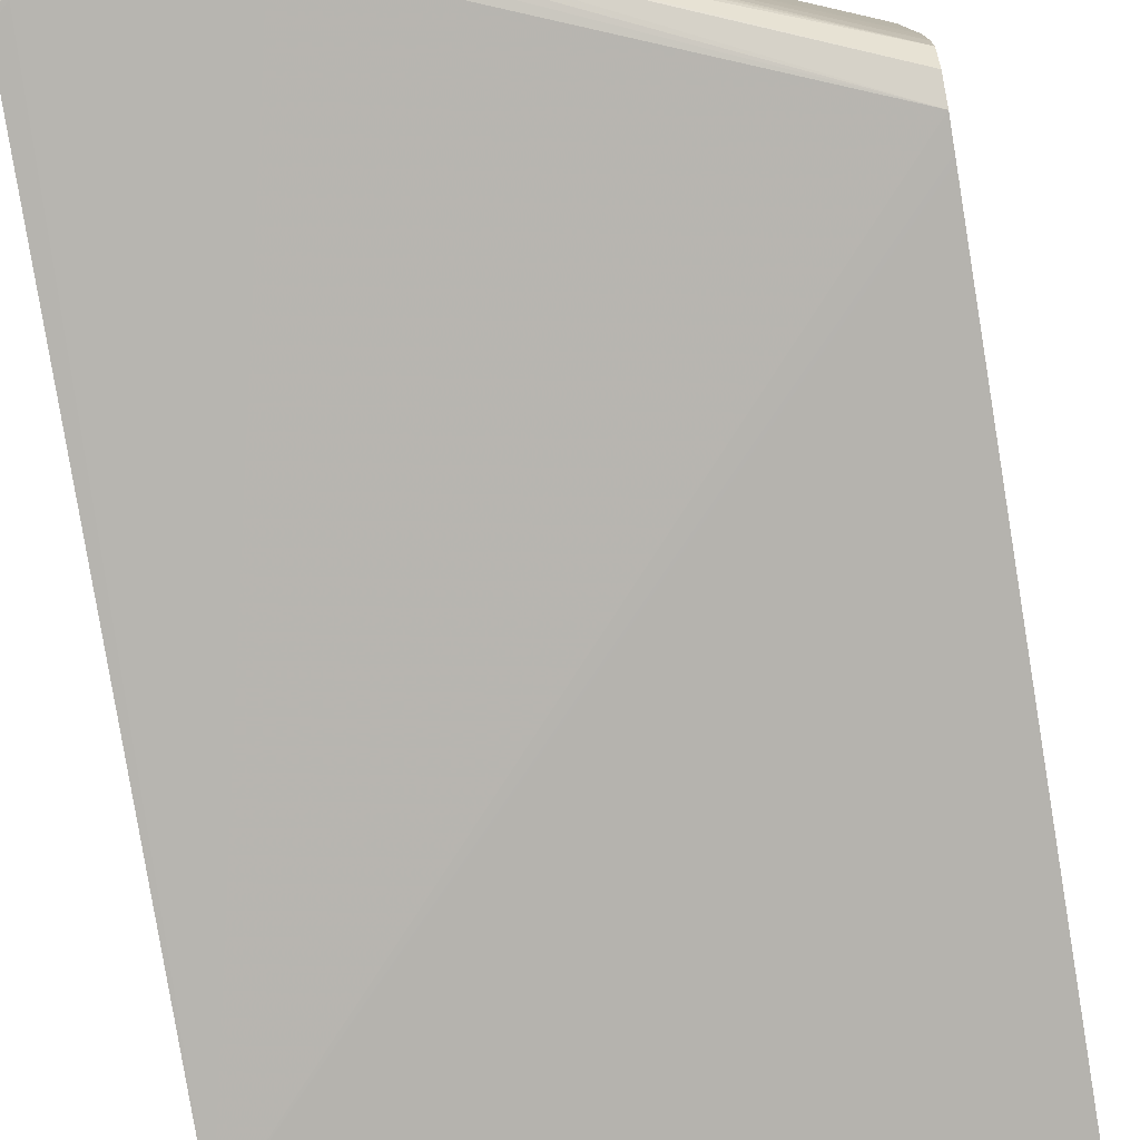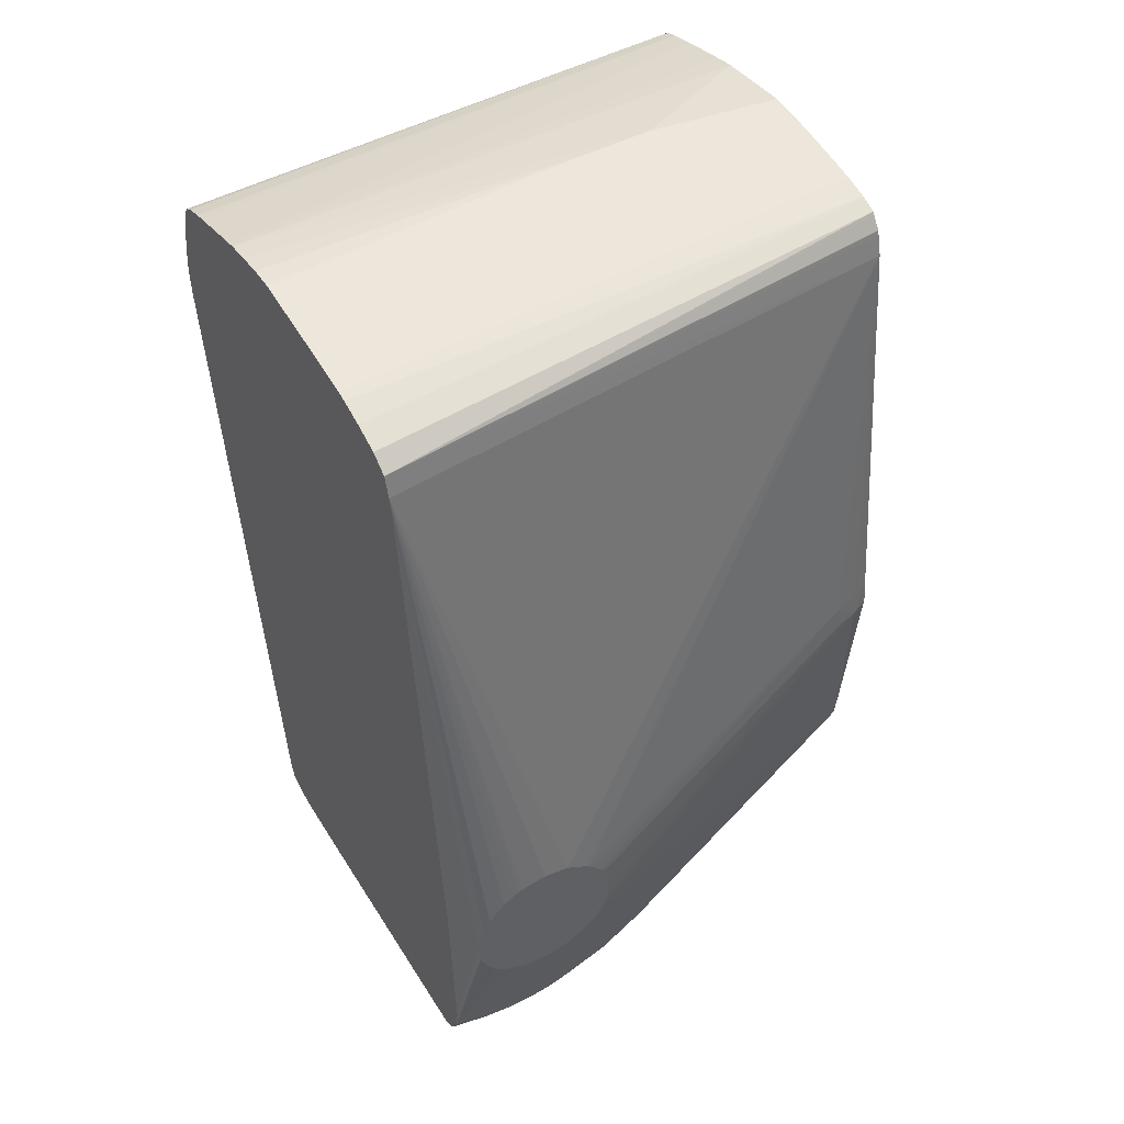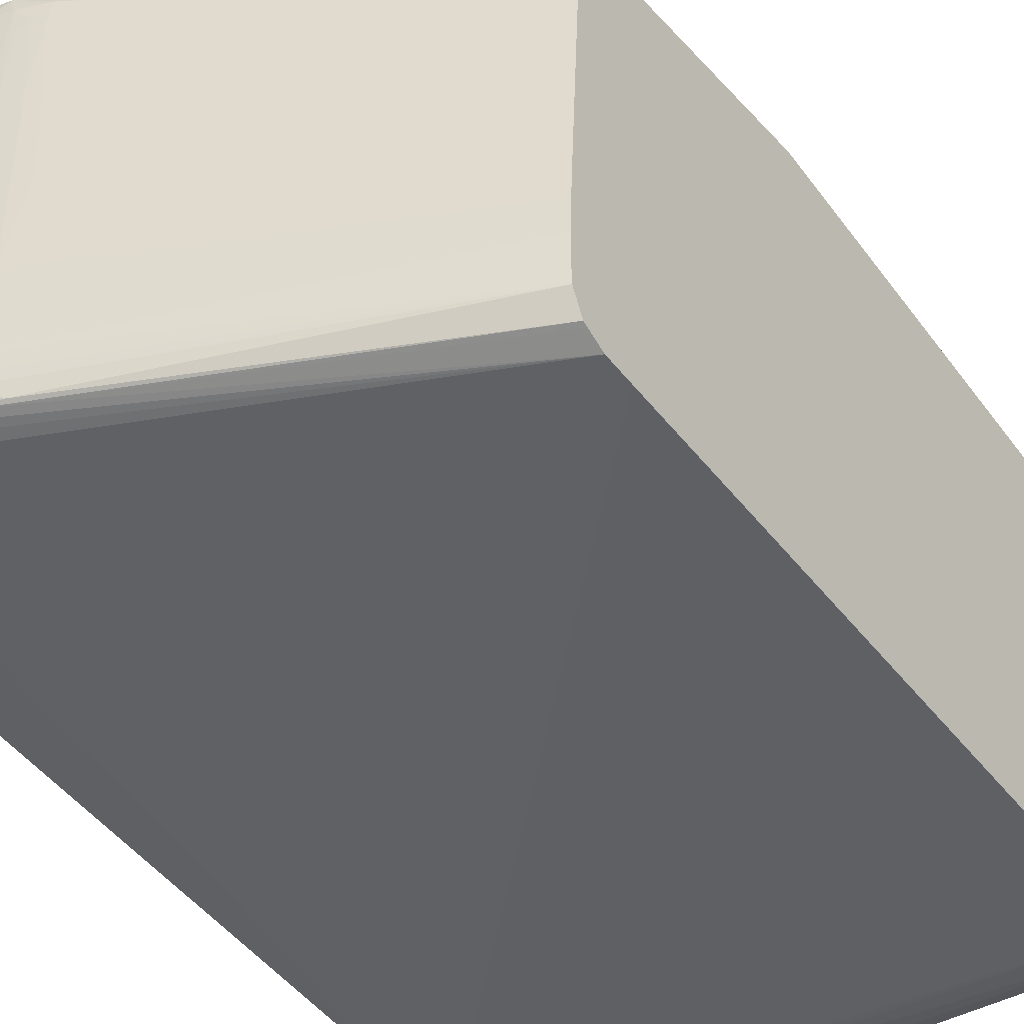
<metadata>
{"format":"obj","ext":"obj","renderer":"f3d","projection":"perspective","resolution":1024,"background":"white","views":[{"elev":-76.1,"azim":9.5,"up":"+Z"},{"elev":49.9,"azim":-30.3,"up":"+Y"},{"elev":-41.0,"azim":35.2,"up":"+Z"}]}
</metadata>
<code>
v -0.02405 -0.002443 0.01791
v -0.02415 -0.002449 0.01791
v -0.02242 -0.002763 0.01791
v -0.02964 0.03023 0.01157
v -0.02572 -0.002647 0.01791
v -0.02112 -0.003625 0.01791
v 0.003554 0.03023 0.009145
v -0.02964 0.03161 0.0112
v -0.02964 0.02868 0.01183
v -0.02857 -0.005348 0.01791
v -0.02812 -0.00444 0.01791
v -0.02707 -0.003392 0.01791
v -0.02648 -0.003002 0.01791
v -0.02596 -0.002717 0.01791
v -0.02086 -0.003823 0.01791
v 0.0007664 0.003868 0.01341
v 0.002316 0.003868 0.01301
v 0.003347 0.003868 0.01257
v 0.003499 0.002319 0.01266
v 0.003554 0.002319 0.01262
v 0.003554 0.03147 0.008799
v 0.003554 0.03179 0.008707
v 0.003554 0.03253 0.008171
v 0.003554 0.03272 0.008036
v -0.02964 0.03241 0.01009
v -0.02964 -0.006944 0.0149
v -0.029 -0.00699 0.01791
v -0.02899 -0.006885 0.01791
v -0.0286 -0.005436 0.01791
v -0.02054 -0.004184 0.01791
v -0.01995 -0.004947 0.01791
v 0.0007664 0.002319 0.01358
v 0.002316 0.002319 0.0132
v 0.003554 -0.01009 0.01153
v 0.003554 0.03301 0.007191
v -0.02964 0.03296 0.008447
v -0.02964 -0.0194 0.01528
v -0.02892 -0.008539 0.01791
v -0.01971 -0.005313 0.01791
v -0.01932 -0.00699 0.01791
v -0.01932 -0.007089 0.01791
v -0.01942 -0.008539 0.01791
v -0.01945 -0.008632 0.01791
v -0.01987 -0.009773 0.01791
v 0.003554 -0.01164 0.01135
v 0.003554 0.03308 0.006977
v -0.02964 0.03337 0.006924
v -0.02964 -0.02095 0.01508
v -0.02834 -0.009965 0.01791
v -0.02038 -0.01051 0.01791
v -0.01319 -0.01785 0.01469
v 0.003554 -0.01185 0.01128
v -0.01474 -0.0194 0.01472
v 0.003554 0.03331 0.00574
v 0.003554 0.03337 0.005428
v -0.02964 0.03348 0.006234
v -0.02964 -0.02242 0.01441
v -0.02715 -0.0225 0.01483
v -0.0256 -0.0225 0.015
v -0.0287 -0.02095 0.01518
v -0.0256 -0.01209 0.01791
v -0.02704 -0.01137 0.01791
v -0.0278 -0.01073 0.01791
v -0.02046 -0.01059 0.01791
v 0.003554 -0.01264 0.01102
v -0.01629 -0.0194 0.01506
v -0.01784 -0.02095 0.01499
v -0.0162 -0.02106 0.01448
v -0.01474 -0.02056 0.01423
v 0.003554 0.03351 0.004188
v 0.003554 0.03354 0.003875
v -0.02964 0.03362 0.004898
v -0.02964 -0.02314 0.01344
v -0.02935 -0.02323 0.01362
v -0.02832 -0.02338 0.0141
v -0.02715 -0.02351 0.01425
v -0.0256 -0.02362 0.01435
v -0.02405 -0.02366 0.01438
v -0.02405 -0.0225 0.01505
v -0.02405 -0.0123 0.01791
v -0.02119 -0.01129 0.01791
v 0.003554 -0.0128 0.01087
v -0.01387 -0.02025 0.01404
v -0.01665 -0.02196 0.01419
v -0.01939 -0.02095 0.01517
v -0.02095 -0.0225 0.01482
v -0.01784 -0.02223 0.01437
v -0.0224 -0.01196 0.01791
v 0.003554 0.0337 0.002323
v 0.003554 0.03383 0.000777
v -0.02964 0.03374 0.003477
v -0.02964 -0.02323 0.01269
v -0.02952 -0.02329 0.01259
v -0.02878 -0.02344 0.01313
v -0.02715 -0.02382 0.01318
v -0.0256 -0.02403 0.01318
v -0.02405 -0.02411 0.01318
v -0.0225 -0.02362 0.01435
v -0.0225 -0.0225 0.015
v -0.02393 -0.01229 0.01791
v 0.003554 -0.01342 0.01027
v -0.01984 -0.02339 0.0141
v -0.01784 -0.02283 0.01318
v 0.003554 -0.0141 0.009497
v 0.003554 -0.01356 0.01012
v -0.0225 -0.01199 0.01791
v -0.02095 -0.0235 0.01425
v 0.003554 0.03392 -0.000463
v -0.02964 0.03415 -0.002325
v -0.02964 -0.02331 0.01163
v -0.0287 -0.02442 -0.002325
v -0.0287 -0.02376 0.00853
v -0.0287 -0.02357 0.01163
v -0.02715 -0.02393 0.01163
v -0.0256 -0.02414 0.01163
v -0.0225 -0.02403 0.01318
v -0.02405 -0.02422 0.01163
v -0.01958 -0.02347 0.01318
v -0.01881 -0.0232 0.01318
v -0.02095 -0.02379 0.01318
v -0.01868 -0.02325 0.01206
v -0.01798 -0.02302 0.01158
v 0.003554 -0.01449 0.006977
v 0.003554 -0.01434 0.00853
v 0.003554 0.03394 -0.0007754
v -0.004654 0.03411 -0.003068
v -0.009066 0.03413 -0.002986
v -0.009066 0.03413 -0.00316
v -0.009557 0.03413 -0.00316
v -0.02964 0.03414 -0.002492
v -0.02964 -0.02416 -0.003262
v -0.02964 -0.02419 -0.003877
v -0.0287 -0.02451 -0.003877
v -0.02764 -0.02477 -0.003877
v -0.02715 -0.02422 0.006977
v -0.02647 -0.02485 -0.00121
v -0.02621 -0.02482 -0.0001768
v -0.0256 -0.02452 0.005428
v -0.0225 -0.02414 0.01163
v -0.02518 -0.02485 0.0003856
v -0.02446 -0.02482 0.001415
v -0.02405 -0.02515 -0.003877
v -0.02342 -0.02483 0.001603
v -0.02325 -0.02483 0.001603
v -0.02095 -0.0239 0.01163
v -0.0205 -0.02477 -0.003877
v -0.02028 -0.02481 -0.005426
v -0.01939 -0.02371 0.00853
v -0.01928 -0.02348 0.01158
v -0.01859 -0.02329 0.01102
v -0.01851 -0.02332 0.01008
v -0.01839 -0.02336 0.00853
v -0.01826 -0.02341 0.006977
v -0.01748 -0.02311 0.006977
v -0.01761 -0.02306 0.00853
v -0.01774 -0.02301 0.01008
v 0.003554 -0.01516 -0.003877
v -0.01736 -0.02315 0.005428
v 0.003554 0.03395 -0.001996
v -0.004654 0.03411 -0.003114
v -0.02964 0.03402 -0.003877
v -0.02964 0.03341 -0.007008
v -0.02964 0.03374 -0.005426
v -0.02964 -0.02426 -0.005426
v -0.0287 -0.02458 -0.005426
v -0.02782 -0.02481 -0.005426
v -0.02715 -0.0245 0.002323
v -0.02715 -0.02431 0.005428
v -0.02687 -0.02493 -0.003877
v -0.02664 -0.02488 -0.002325
v -0.0256 -0.02516 -0.005426
v -0.0256 -0.02508 -0.003877
v -0.02095 -0.02419 0.006977
v -0.0225 -0.02507 -0.003877
v -0.02153 -0.02486 -0.002611
v -0.02405 -0.02523 -0.005426
v -0.02128 -0.02489 -0.003877
v -0.02106 -0.02493 -0.005426
v -0.0202 -0.02482 -0.006354
v -0.01939 -0.02446 -0.003877
v -0.01814 -0.02346 0.005428
v -0.01784 -0.02389 -0.003877
v 0.003554 -0.01524 -0.005426
v -0.01708 -0.02327 0.001497
v 0.003554 0.03314 -0.006979
v 0.003554 0.03275 -0.008436
v 0.003554 0.03258 -0.009054
v 0.003554 0.03229 -0.01008
v 0.003554 0.03184 -0.01163
v -0.02964 0.03325 -0.007545
v -0.02964 -0.02438 -0.008531
v -0.02883 -0.02466 -0.008531
v -0.02797 -0.02484 -0.007406
v -0.02705 -0.02497 -0.005426
v -0.0256 -0.02526 -0.008531
v -0.0225 -0.02514 -0.005426
v -0.02405 -0.02533 -0.008531
v -0.0225 -0.02524 -0.008531
v -0.02095 -0.02501 -0.008531
v -0.02081 -0.02494 -0.006913
v -0.01953 -0.02462 -0.006913
v -0.01939 -0.02453 -0.005426
v -0.02009 -0.02485 -0.008531
v -0.01784 -0.02397 -0.005426
v -0.01802 -0.0235 0.003875
v 0.003554 -0.01525 -0.005742
v 0.003554 0.03145 -0.01287
v -0.02964 0.03198 -0.01159
v -0.02964 -0.02427 -0.009409
v -0.02805 -0.02486 -0.009429
v -0.02805 -0.02486 -0.008531
v -0.02715 -0.02505 -0.008531
v -0.02405 -0.02514 -0.01008
v -0.02715 -0.02495 -0.009778
v -0.02572 -0.02503 -0.01023
v -0.02248 -0.02503 -0.01017
v -0.02095 -0.02493 -0.009689
v -0.02009 -0.02485 -0.009406
v -0.01931 -0.02459 -0.008531
v -0.01784 -0.02406 -0.008531
v 0.003554 -0.0153 -0.007291
v 0.003554 0.03135 -0.01318
v -0.02964 0.03177 -0.01223
v -0.02964 -0.02417 -0.01005
v -0.02862 -0.0245 -0.01
v -0.02632 -0.02482 -0.01085
v -0.02529 -0.02485 -0.01089
v -0.02405 -0.02488 -0.01091
v -0.02299 -0.02486 -0.0109
v -0.02196 -0.02476 -0.01075
v -0.02095 -0.02463 -0.01047
v -0.0195 -0.02444 -0.009988
v -0.01704 -0.02329 -0.01087
v -0.01784 -0.02384 -0.01008
v 0.003554 -0.01528 -0.01008
v 0.003554 -0.01533 -0.008531
v 0.003554 0.03105 -0.01399
v -0.02964 0.03137 -0.01324
v -0.02964 -0.02388 -0.01065
v -0.02964 -0.02359 -0.01108
v -0.0287 -0.02371 -0.01114
v -0.02715 -0.02392 -0.01114
v -0.02572 -0.0242 -0.0111
v -0.02405 -0.02405 -0.01119
v -0.02248 -0.02417 -0.01111
v -0.01939 -0.02368 -0.01113
v -0.01784 -0.02344 -0.011
v 0.003554 -0.01459 -0.01141
v 0.002316 0.03105 -0.01399
v -0.02964 0.03126 -0.01351
v 0.003554 0.03023 -0.01426
v -0.02964 0.03023 -0.01449
v -0.02964 -0.02298 -0.01128
v -0.0287 -0.0225 -0.01146
v -0.02405 -0.0225 -0.01147
v -0.02095 -0.0225 -0.01146
v -0.01939 -0.0225 -0.01145
v -0.0256 -0.0225 -0.01147
v -0.01784 -0.0225 -0.01132
v 0.003554 -0.01319 -0.01202
v 0.003554 -0.01431 -0.01153
v -0.00699 0.03103 -0.01398
v -0.01164 0.03103 -0.01398
v -0.01784 0.03102 -0.01396
v -0.02964 0.03099 -0.01394
v 0.003554 0.02868 -0.01447
v -0.02964 0.02558 -0.0156
v -0.02964 0.02868 -0.01495
v -0.02964 -0.0225 -0.01141
v -0.02964 -0.02156 -0.01151
v -0.02964 0.02283 -0.01566
v 0.003554 -0.01164 -0.01212
v 0.003554 0.02713 -0.01443
v -0.02964 0.02403 -0.01569
v -0.02964 0.0244 -0.01568
v 0.003554 0.02589 -0.01437
v 0.003554 0.02558 -0.01436
v 0.003554 0.02403 -0.01427
v 0.003554 0.02279 -0.0142
v 0.003554 0.02124 -0.0141
v 0.003554 -0.01009 -0.01222
v 0.003554 -0.01133 -0.01214
f 142 176 196
f 142 196 174
f 142 174 144
f 142 144 143
f 145 173 146
f 146 175 177
f 146 177 178
f 146 178 147
f 147 178 179
f 142 171 176
f 147 180 148
f 147 179 180
f 146 173 175
f 142 172 171
f 136 172 137
f 140 172 142
f 134 194 169
f 134 169 167
f 148 180 150
f 135 168 169
f 135 169 170
f 135 170 136
f 140 142 141
f 136 170 171
f 137 172 138
f 138 172 140
f 139 173 145
f 139 144 174
f 139 174 175
f 139 175 173
f 136 171 172
f 148 150 149
f 166 193 194
f 151 180 152
f 165 192 193
f 165 193 166
f 167 169 168
f 169 194 171
f 169 171 170
f 171 194 195
f 164 192 165
f 171 195 197
f 174 196 177
f 174 177 175
f 176 197 196
f 177 196 178
f 134 166 194
f 178 196 198
f 171 197 176
f 150 180 151
f 164 191 192
f 162 188 189
f 152 180 153
f 153 181 158
f 153 158 154
f 153 180 182
f 153 182 181
f 157 158 184
f 162 189 190
f 157 184 182
f 158 181 184
f 159 185 160
f 160 185 162
f 162 185 186
f 162 186 187
f 162 187 188
f 157 182 183
f 134 168 135
f 114 135 136
f 133 166 134
f 117 141 142
f 117 140 141
f 117 138 140
f 116 145 120
f 116 139 145
f 115 138 117
f 115 137 138
f 114 137 115
f 114 136 137
f 112 114 113
f 112 135 114
f 112 134 135
f 111 134 112
f 111 133 134
f 111 132 133
f 111 131 132
f 110 131 111
f 178 198 199
f 102 116 120
f 102 120 118
f 103 119 121
f 103 121 122
f 103 122 123
f 117 142 143
f 103 123 124
f 108 125 126
f 108 126 127
f 108 127 109
f 109 127 128
f 109 128 129
f 109 129 130
f 103 124 104
f 134 167 168
f 117 143 144
f 118 121 119
f 133 165 166
f 132 165 133
f 132 164 165
f 129 161 130
f 128 163 161
f 128 162 163
f 128 160 162
f 128 161 129
f 126 159 160
f 126 128 127
f 126 160 128
f 125 159 126
f 123 158 157
f 123 154 158
f 123 155 154
f 123 156 155
f 122 156 123
f 118 120 145
f 118 145 146
f 118 146 147
f 118 147 148
f 118 148 149
f 118 149 121
f 117 144 139
f 121 150 122
f 122 150 151
f 122 151 152
f 122 152 153
f 122 153 154
f 122 154 155
f 122 155 156
f 121 149 150
f 178 199 200
f 244 255 256
f 179 201 202
f 246 259 260
f 246 257 259
f 245 257 246
f 244 258 255
f 244 254 258
f 244 257 245
f 244 256 257
f 242 244 243
f 242 254 244
f 241 254 242
f 241 253 254
f 240 253 241
f 237 252 249
f 237 251 252
f 237 250 238
f 237 249 250
f 233 235 234
f 227 241 242
f 227 242 243
f 227 243 228
f 228 243 244
f 228 244 229
f 229 244 245
f 246 260 247
f 229 245 246
f 229 247 230
f 230 247 233
f 230 233 231
f 231 233 232
f 233 247 248
f 233 248 235
f 229 246 247
f 226 241 227
f 247 260 261
f 249 262 250
f 102 107 116
f 271 280 281
f 271 279 280
f 271 278 279
f 271 277 278
f 271 276 277
f 271 273 276
f 266 275 267
f 266 274 275
f 266 271 274
f 266 273 271
f 260 271 272
f 257 260 259
f 257 271 260
f 256 271 257
f 255 258 271
f 255 271 256
f 249 252 262
f 250 262 263
f 250 263 264
f 250 264 265
f 251 266 267
f 251 267 268
f 247 261 248
f 251 268 252
f 252 264 263
f 252 263 262
f 253 269 254
f 254 269 270
f 254 270 271
f 254 271 258
f 252 265 264
f 226 240 241
f 226 239 240
f 224 226 225
f 198 218 199
f 198 217 218
f 198 216 217
f 198 213 216
f 197 213 198
f 196 197 198
f 195 215 213
f 195 214 215
f 195 210 214
f 195 212 210
f 195 213 197
f 194 212 195
f 193 212 194
f 193 211 212
f 192 211 193
f 192 210 211
f 191 210 192
f 179 202 180
f 179 200 199
f 179 199 203
f 179 203 201
f 180 202 204
f 180 204 182
f 199 218 203
f 181 182 205
f 182 184 205
f 182 204 183
f 183 204 206
f 189 207 208
f 189 208 190
f 191 209 210
f 181 205 184
f 201 219 202
f 201 203 219
f 202 219 204
f 216 230 217
f 217 230 218
f 218 230 231
f 218 231 232
f 218 232 233
f 218 233 234
f 216 229 230
f 218 234 235
f 218 220 219
f 220 235 236
f 220 236 221
f 222 237 223
f 223 237 238
f 224 239 226
f 218 235 220
f 178 200 179
f 215 226 227
f 213 229 216
f 203 218 219
f 204 219 220
f 204 220 221
f 204 221 206
f 207 222 208
f 208 222 223
f 214 226 215
f 209 224 210
f 210 224 225
f 210 225 226
f 210 226 214
f 213 215 227
f 213 227 228
f 213 228 229
f 210 212 211
f 102 119 103
f 271 281 282
f 99 106 100
f 7 124 123
f 7 104 124
f 7 105 104
f 7 101 105
f 7 82 101
f 7 65 82
f 7 52 65
f 7 45 52
f 7 34 45
f 7 20 34
f 7 19 20
f 7 18 19
f 7 17 18
f 7 16 17
f 6 15 7
f 4 14 5
f 4 13 14
f 4 164 132
f 4 132 131
f 4 131 110
f 4 110 92
f 4 92 73
f 4 73 57
f 7 123 157
f 4 57 48
f 4 37 26
f 4 26 9
f 4 9 10
f 4 10 11
f 4 11 12
f 4 12 13
f 4 48 37
f 4 191 164
f 7 157 183
f 7 206 221
f 7 71 70
f 7 89 71
f 7 90 89
f 7 108 90
f 7 125 108
f 7 159 125
f 7 185 159
f 7 186 185
f 7 187 186
f 7 188 187
f 7 189 188
f 7 207 189
f 7 222 207
f 7 237 222
f 7 251 237
f 7 266 251
f 7 273 266
f 7 221 236
f 7 236 235
f 7 235 248
f 7 248 261
f 7 261 260
f 7 260 272
f 7 183 206
f 7 272 282
f 7 281 280
f 7 280 279
f 7 279 278
f 7 278 277
f 7 277 276
f 7 276 273
f 7 282 281
f 7 70 55
f 4 209 191
f 4 239 224
f 1 15 6
f 1 30 15
f 1 31 30
f 1 39 31
f 1 40 39
f 1 41 40
f 1 42 41
f 1 43 42
f 1 44 43
f 1 50 44
f 1 64 50
f 1 81 64
f 1 88 81
f 1 106 88
f 1 100 106
f 1 80 100
f 1 61 80
f 1 2 5
f 1 5 14
f 1 14 13
f 1 13 12
f 1 12 11
f 1 11 10
f 1 6 3
f 1 10 29
f 1 28 27
f 1 27 38
f 1 38 49
f 1 49 63
f 1 63 62
f 1 62 61
f 1 29 28
f 4 224 209
f 1 3 4
f 2 4 5
f 4 240 239
f 4 253 240
f 4 269 253
f 4 270 269
f 4 271 270
f 4 274 271
f 4 275 274
f 4 267 275
f 4 268 267
f 4 252 268
f 4 265 252
f 4 250 265
f 4 238 250
f 4 223 238
f 4 208 223
f 4 190 208
f 4 162 190
f 3 6 7
f 3 7 4
f 4 7 8
f 4 8 25
f 4 25 36
f 4 36 47
f 1 4 2
f 4 47 56
f 4 72 91
f 4 91 109
f 4 109 130
f 4 130 161
f 4 161 163
f 4 163 162
f 4 56 72
f 7 55 54
f 7 54 46
f 7 46 35
f 77 96 97
f 76 96 77
f 76 95 96
f 75 95 76
f 74 95 75
f 74 94 95
f 74 93 94
f 73 93 74
f 73 92 93
f 72 90 91
f 72 89 90
f 71 89 72
f 69 84 83
f 68 84 69
f 67 88 85
f 67 81 88
f 67 84 68
f 59 77 78
f 59 78 79
f 59 79 80
f 59 80 61
f 59 61 60
f 64 81 66
f 77 97 78
f 65 69 83
f 65 84 82
f 66 81 67
f 67 85 99
f 67 99 86
f 67 86 87
f 67 87 84
f 65 83 84
f 59 76 77
f 78 98 99
f 78 97 98
f 98 107 99
f 98 116 107
f 97 139 116
f 97 117 139
f 97 115 117
f 97 116 98
f 96 115 97
f 95 115 96
f 95 114 115
f 95 113 114
f 94 113 95
f 93 113 94
f 93 112 113
f 93 111 112
f 93 110 111
f 92 110 93
f 91 108 109
f 79 99 100
f 79 100 80
f 82 84 101
f 84 87 102
f 84 102 103
f 84 103 104
f 78 99 79
f 84 104 105
f 85 88 106
f 85 106 99
f 86 99 107
f 86 107 102
f 86 102 87
f 90 108 91
f 84 105 101
f 58 76 59
f 57 76 58
f 57 75 76
f 32 41 42
f 32 40 41
f 32 39 40
f 31 39 32
f 27 37 38
f 26 37 27
f 25 35 36
f 24 35 25
f 19 34 20
f 19 33 34
f 18 33 19
f 17 33 18
f 16 33 17
f 16 32 33
f 16 31 32
f 16 30 31
f 15 30 16
f 7 35 24
f 7 24 23
f 7 23 22
f 7 22 21
f 7 21 8
f 7 15 16
f 32 42 33
f 8 21 22
f 8 23 24
f 8 24 25
f 9 26 27
f 9 27 28
f 9 28 29
f 9 29 10
f 8 22 23
f 33 42 43
f 33 43 44
f 33 44 34
f 48 63 49
f 50 64 53
f 50 53 51
f 52 53 65
f 53 66 67
f 53 67 68
f 48 62 63
f 53 68 69
f 53 64 66
f 55 70 56
f 56 70 71
f 56 71 72
f 57 73 74
f 57 74 75
f 53 69 65
f 102 118 119
f 48 61 62
f 48 59 60
f 34 44 45
f 35 46 36
f 36 46 47
f 37 48 38
f 38 48 49
f 44 50 51
f 48 60 61
f 44 51 45
f 45 53 52
f 46 54 47
f 47 55 56
f 47 54 55
f 48 57 58
f 48 58 59
f 45 51 53
f 271 282 272

</code>
